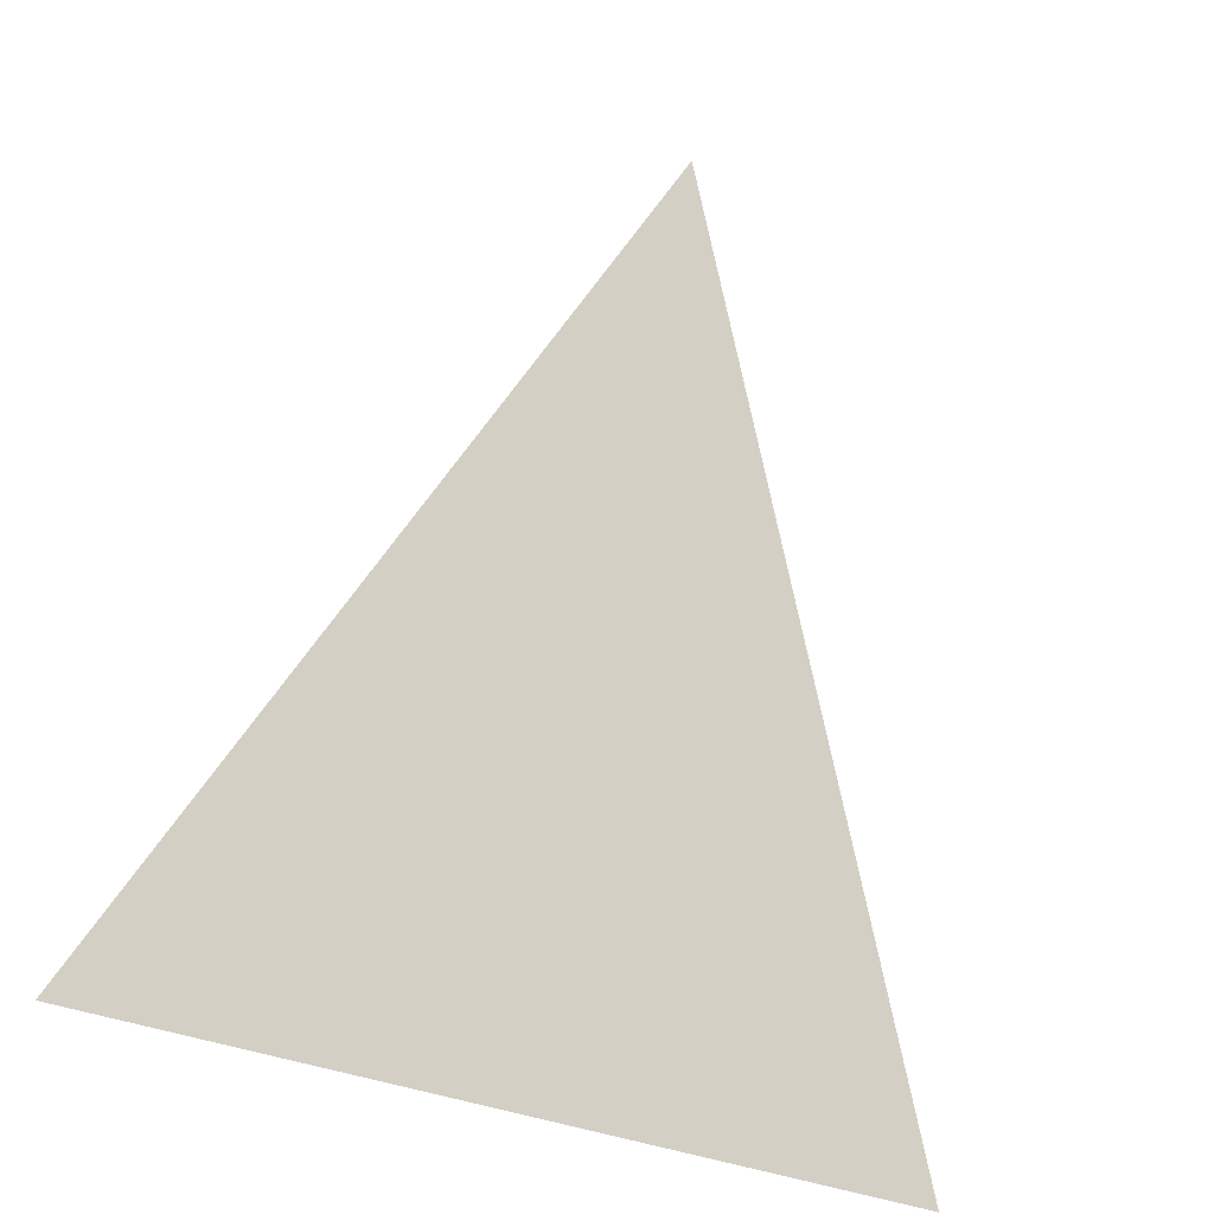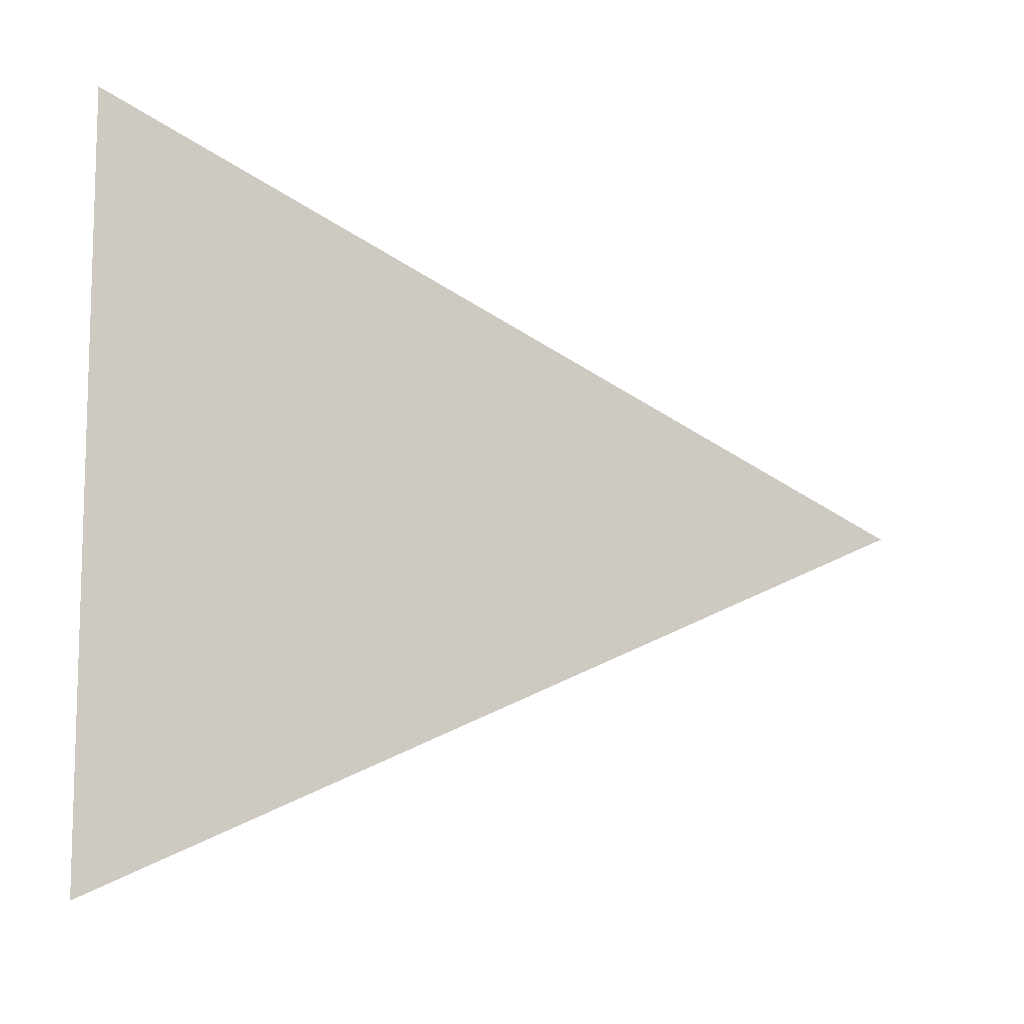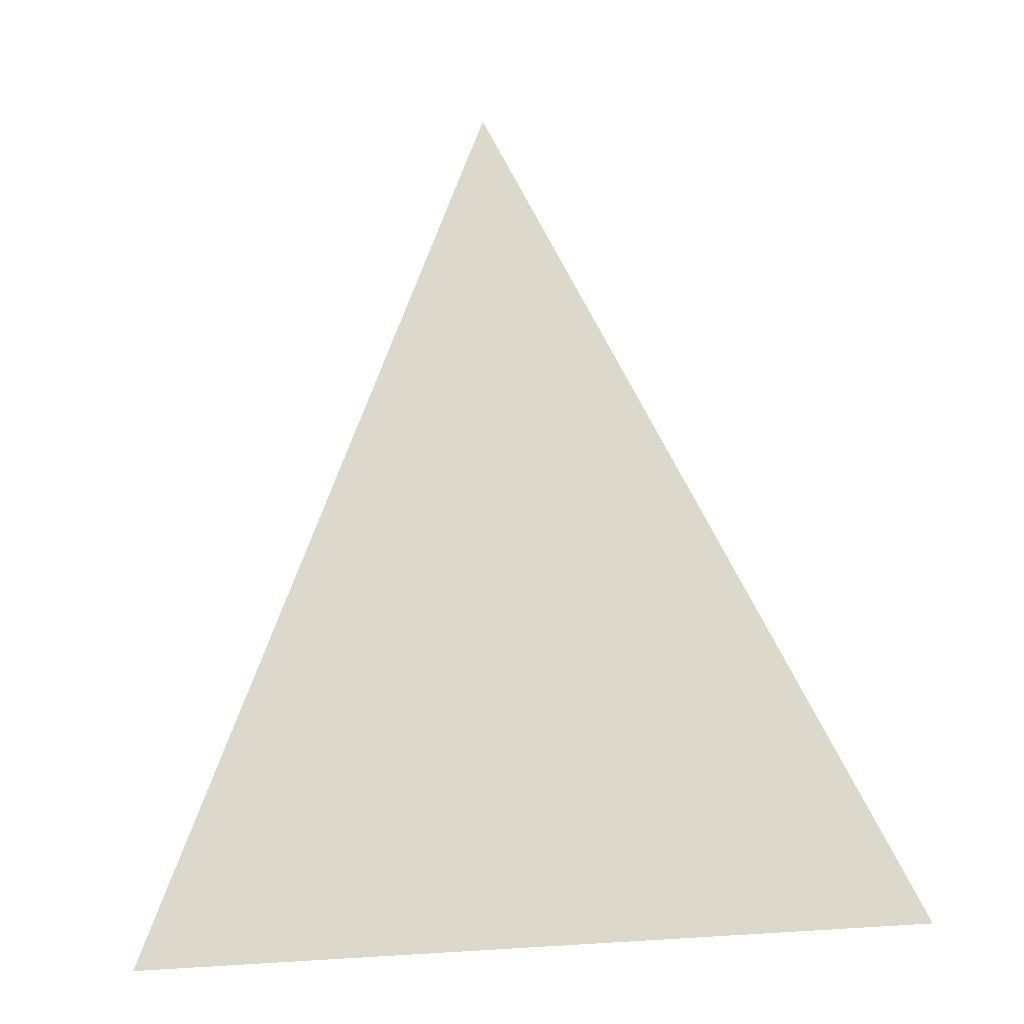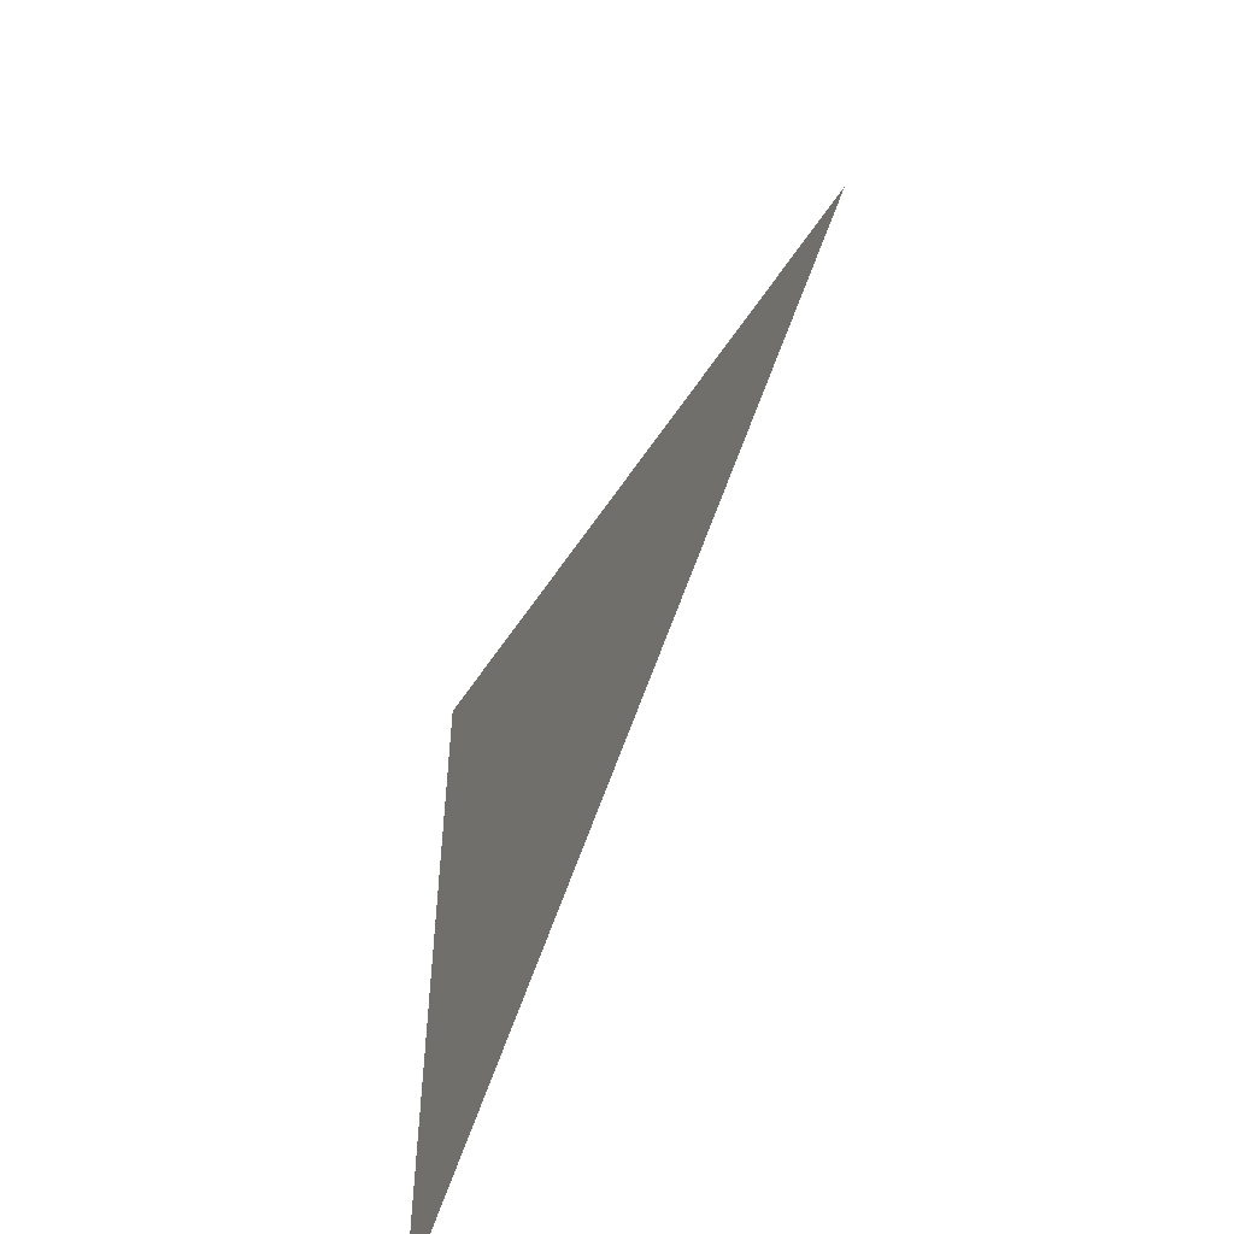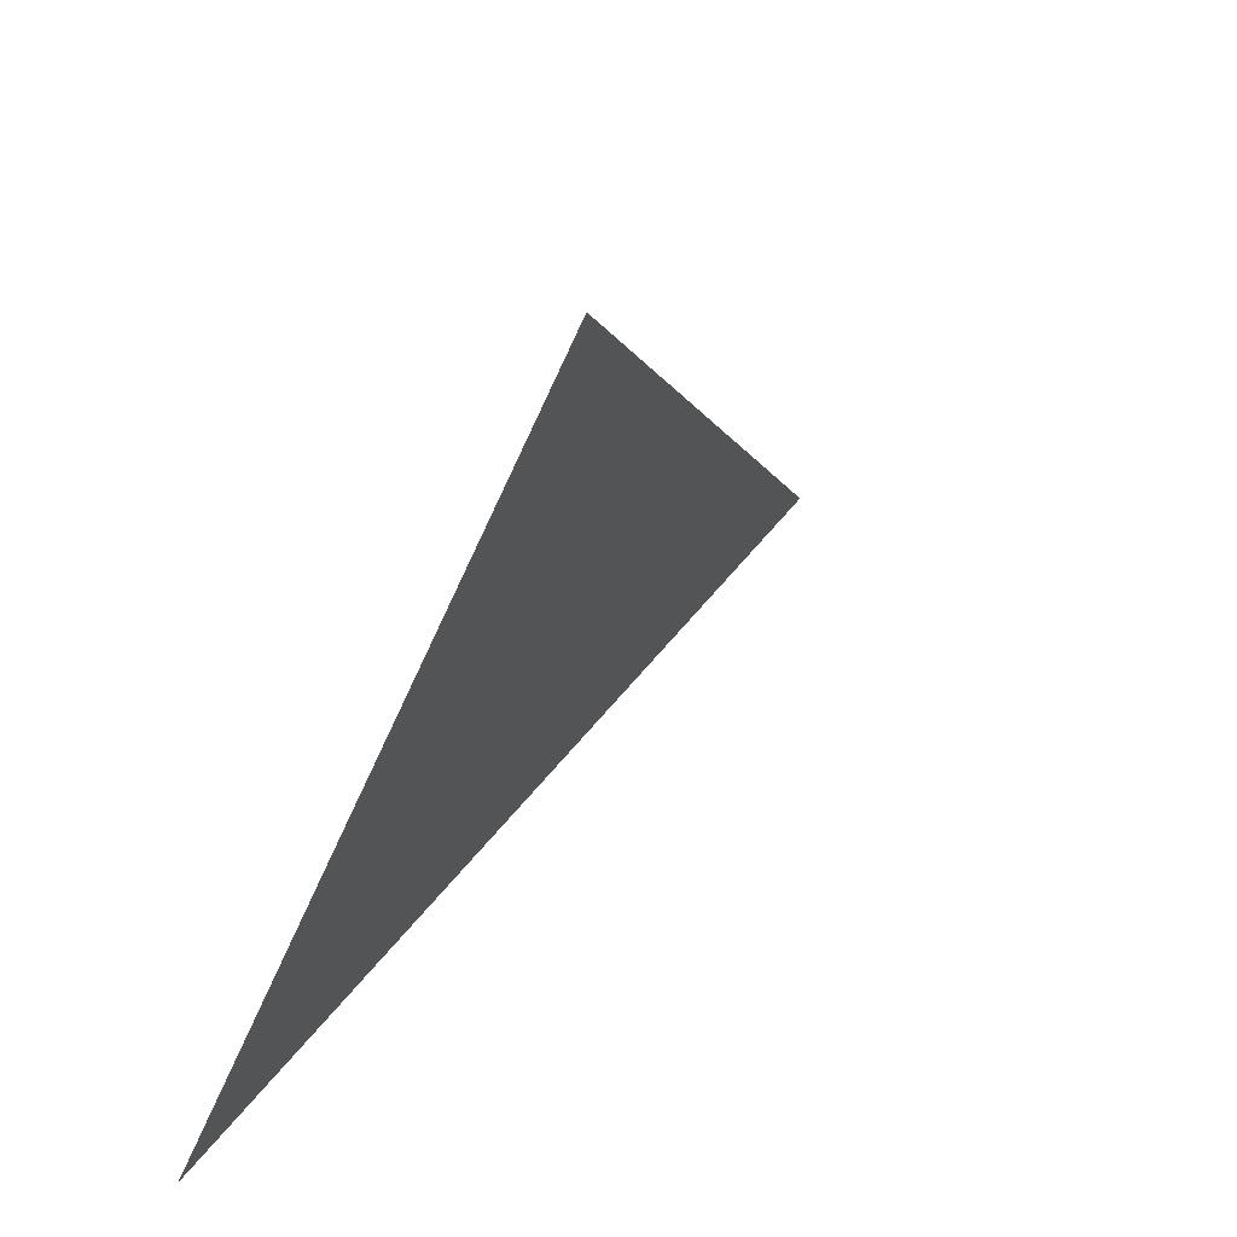
<metadata>
{"format":"obj","ext":"obj","renderer":"f3d","projection":"perspective","resolution":1024,"background":"white","views":[{"elev":-43.6,"azim":-113.3,"up":"+Y"},{"elev":-10.3,"azim":93.8,"up":"+Z"},{"elev":10.1,"azim":80.8,"up":"+Y"},{"elev":-54.4,"azim":-176.7,"up":"+Z"},{"elev":-61.3,"azim":156.1,"up":"+Y"}]}
</metadata>
<code>
v  0 1 -0
v  0.5 0 0.5
v  0.5 0 -0.5
o Pyramid001
g Pyramid001
f 1 2 3

</code>
